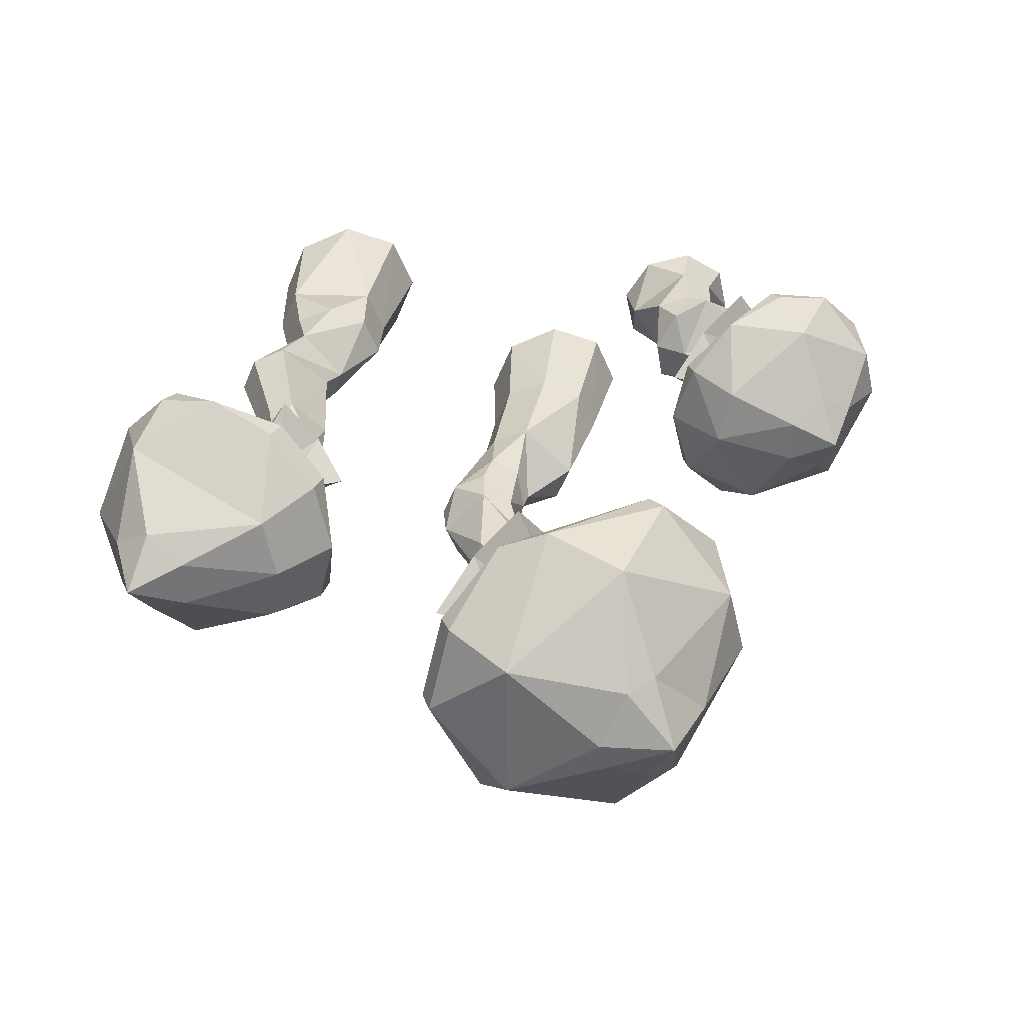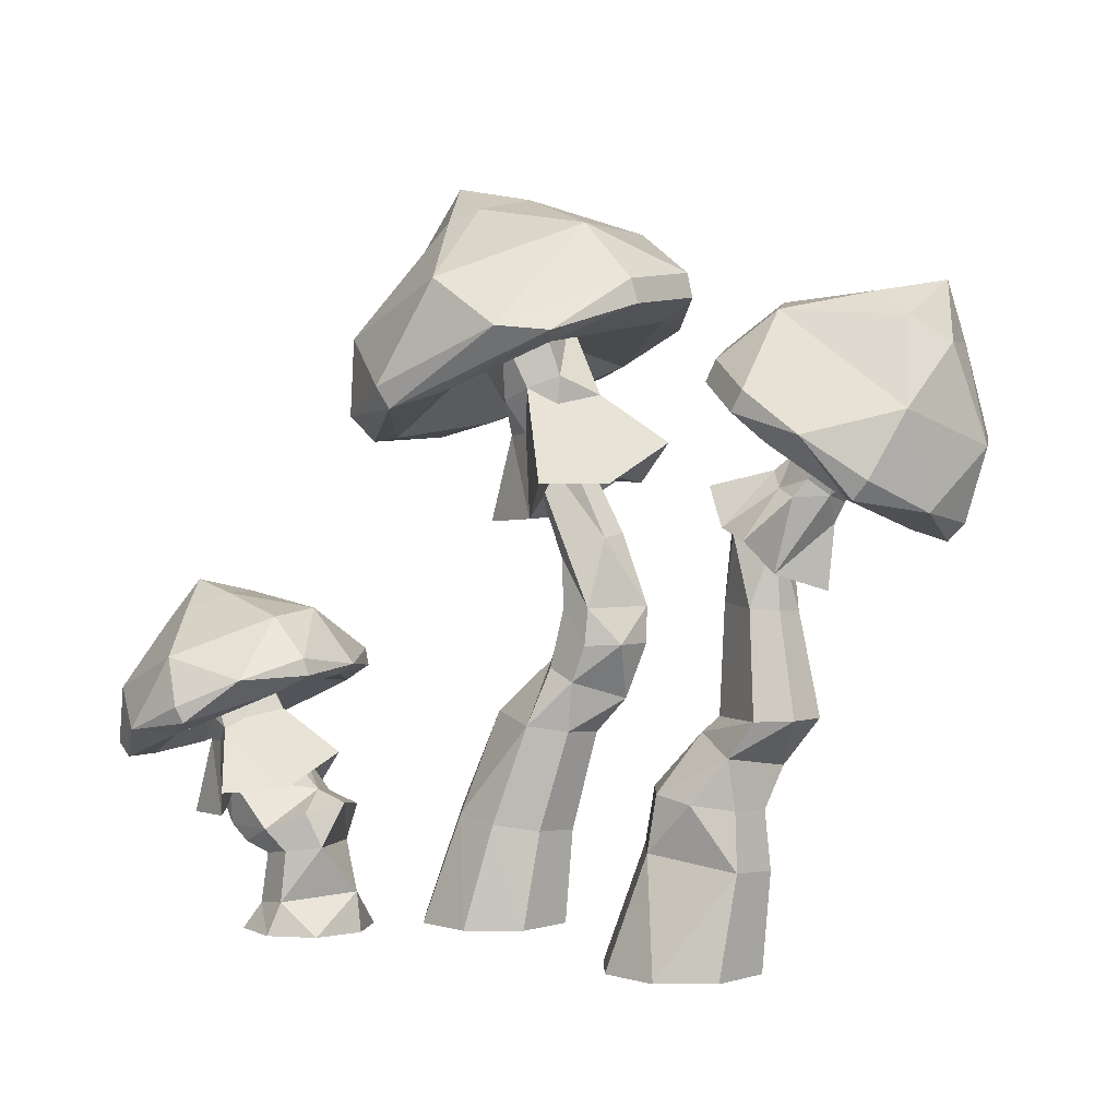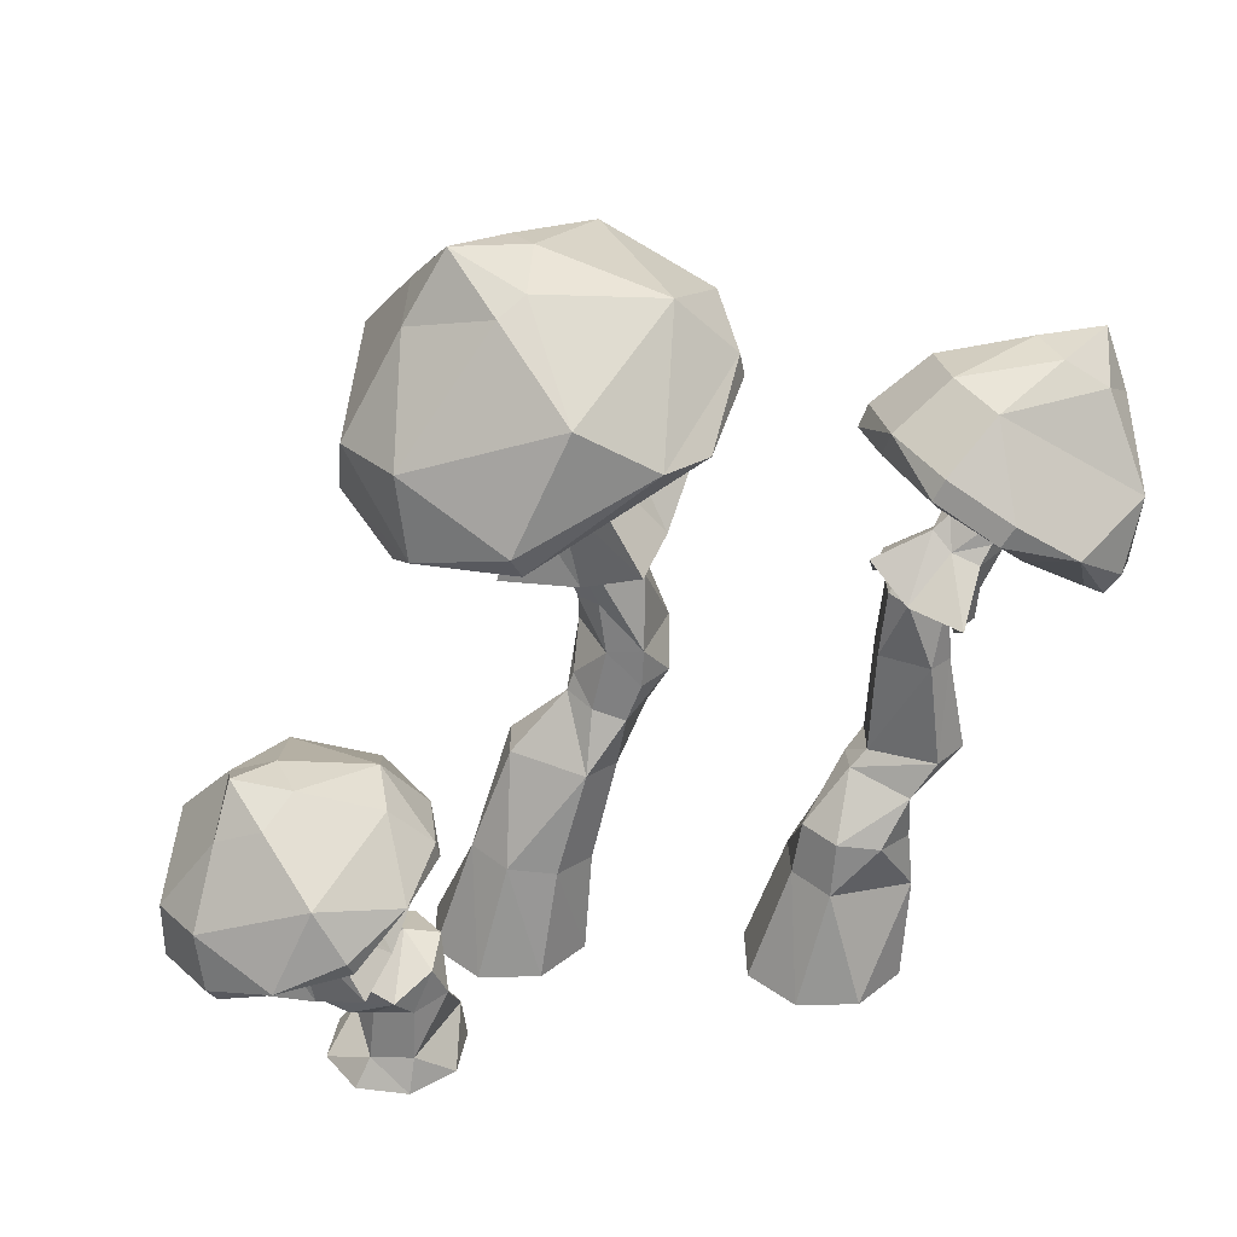
<metadata>
{"format":"obj","ext":"obj","renderer":"f3d","projection":"perspective","resolution":1024,"background":"white","views":[{"elev":34.2,"azim":174.3,"up":"+Z"},{"elev":2.7,"azim":22.5,"up":"+Y"},{"elev":34.9,"azim":-23.7,"up":"+Y"}]}
</metadata>
<code>
v -0.2993 -0.007923 0.1497
v -0.2565 -0.007923 0.1774
v -0.2066 -0.007923 0.1667
v -0.1789 -0.007923 0.1238
v -0.1896 -0.007923 0.07395
v -0.2325 -0.007923 0.04626
v -0.2823 -0.007923 0.05698
v -0.31 -0.007923 0.09981
v -0.2812 0.01892 0.1443
v -0.2466 0.02476 0.1668
v -0.1838 0.03303 0.1229
v -0.227 0.02476 0.05961
v -0.2673 0.01892 0.06845
v -0.2747 0.06972 0.1419
v -0.2432 0.07504 0.1625
v -0.2065 0.08036 0.1544
v -0.2253 0.07504 0.06491
v -0.262 0.06972 0.07295
v -0.2825 0.06752 0.1049
v -0.2974 0.08042 0.1446
v -0.263 0.09749 0.1686
v -0.2223 0.1146 0.1584
v -0.1992 0.1216 0.1201
v -0.2072 0.1146 0.07612
v -0.2701 0.1111 0.05467
v -0.2823 0.08042 0.06236
v -0.3195 0.09581 0.1354
v -0.3425 0.1334 0.1229
v -0.3175 0.1454 0.1451
v -0.2321 0.1329 0.1141
v -0.2645 0.1666 0.114
v -0.2393 0.1264 0.07599
v -0.267 0.1639 0.07909
v -0.3241 0.1384 0.0598
v -0.3063 0.09581 0.06321
v -0.3268 0.08947 0.09674
v -0.2539 0.1349 0.06349
v -0.2974 0.1353 0.01254
v -0.3276 0.104 0.06349
v -0.3812 0.1002 0.1035
v -0.3276 0.104 0.1434
v -0.2974 0.1353 0.1944
v -0.2539 0.1349 0.1434
v -0.2135 0.1704 0.1035
v -0.3196 0.1945 0.1492
v -0.3385 0.1784 0.1257
v -0.3618 0.1769 0.1035
v -0.3344 0.1881 0.07461
v -0.3196 0.1945 0.05774
v -0.3008 0.1992 0.07914
v -0.2775 0.2122 0.1035
v -0.3065 0.204 0.1309
v -0.3361 0.2327 0.1434
v -0.3621 0.2218 0.1317
v -0.3621 0.2218 0.0752
v -0.31 0.2436 0.0752
v -0.2992 0.2481 0.1035
v -0.3151 0.1511 0.09968
v 0.4486 0.4894 0.09992
v 0.367 0.546 0.04255
v 0.2854 0.6027 0.09992
v 0.2728 0.6115 0.1573
v 0.2854 0.6027 0.2147
v 0.4141 0.5133 0.2566
v 0.4613 0.4806 0.1573
v 0.4354 0.5729 0.1337
v 0.4018 0.5962 0.1101
v 0.3682 0.6195 0.1337
v 0.3682 0.6195 0.1809
v 0.4018 0.5962 0.2045
v 0.4354 0.5729 0.1809
v 0.4244 0.6287 0.1573
v 0.3433 0.5119 0.1573
v 0.4266 0.4229 0.08851
v 0.3779 0.423 0.07819
v 0.3287 0.4909 0.01974
v 0.3709 0.434 0.04118
v 0.2891 0.4846 0.04924
v 0.2607 0.5105 0.04118
v 0.2308 0.5588 0.08851
v 0.2204 0.5385 0.09025
v 0.2241 0.5297 0.1283
v 0.2157 0.5693 0.1573
v 0.2308 0.5588 0.2261
v 0.2204 0.5385 0.2243
v 0.2305 0.5253 0.2152
v 0.2722 0.5301 0.2764
v 0.2607 0.5105 0.2734
v 0.2891 0.4846 0.2653
v 0.3287 0.4909 0.2948
v 0.3852 0.4516 0.2764
v 0.3709 0.434 0.2734
v 0.3604 0.4351 0.2576
v 0.4266 0.4229 0.2261
v 0.4016 0.4065 0.1862
v 0.4417 0.4124 0.1573
v 0.4259 0.3958 0.1573
v 0.2312 -0.007923 0.1014
v 0.1754 -0.007923 0.07832
v 0.1195 -0.007923 0.1014
v 0.09639 -0.007923 0.1573
v 0.1195 -0.007923 0.2131
v 0.1754 -0.007923 0.2363
v 0.2312 -0.007923 0.2131
v 0.2543 -0.007923 0.1573
v 0.2442 0.09203 0.1131
v 0.2005 0.09873 0.09483
v 0.1569 0.1054 0.1131
v 0.1388 0.1082 0.1573
v 0.1569 0.1054 0.2014
v 0.2442 0.09203 0.2014
v 0.2622 0.08925 0.1573
v 0.2404 0.1481 0.1185
v 0.2021 0.154 0.1025
v 0.1479 0.1623 0.1573
v 0.1638 0.1599 0.1961
v 0.2021 0.154 0.2121
v 0.2404 0.1481 0.1961
v 0.2563 0.1457 0.1573
v 0.2642 0.1837 0.1257
v 0.2065 0.2095 0.1257
v 0.1946 0.2148 0.1573
v 0.2354 0.1966 0.202
v 0.2776 0.3318 0.132
v 0.2524 0.3336 0.1215
v 0.2272 0.3354 0.132
v 0.2167 0.3362 0.1573
v 0.2524 0.3336 0.1931
v 0.2776 0.3318 0.1826
v 0.2881 0.3311 0.1573
v 0.3096 0.4602 0.1373
v 0.297 0.4666 0.1431
v 0.2918 0.4693 0.1573
v 0.297 0.4666 0.1714
v 0.2603 0.2316 0.1101
v 0.2261 0.2306 0.1242
v 0.212 0.2304 0.1573
v 0.2603 0.2316 0.2045
v 0.2945 0.2325 0.1908
v 0.3086 0.2329 0.1573
v 0.2737 0.403 0.1791
v 0.232 0.4005 0.1791
v 0.2234 0.4026 0.1573
v 0.232 0.4005 0.1355
v 0.2737 0.403 0.1355
v 0.2748 0.365 0.1247
v 0.2586 0.3967 0.08306
v 0.2246 0.4067 0.1247
v 0.2015 0.4441 0.1573
v 0.2246 0.4067 0.1899
v 0.2586 0.3967 0.2315
v 0.2748 0.365 0.1899
v 0.3158 0.3493 0.1573
v 0.3499 0.5047 0.1181
v 0.3198 0.5298 0.1573
v 0.3499 0.5047 0.1964
v 0.38 0.4797 0.1573
v 0.2931 0.4352 0.1946
v 0.2743 0.4427 0.1755
v 0.2643 0.459 0.1573
v 0.2828 0.4434 0.1337
v 0.2931 0.4352 0.12
v 0.3036 0.4233 0.1374
v 0.3218 0.4113 0.1573
v 0.3238 0.4366 0.1804
v 0.3061 0.4514 0.1899
v 0.281 0.4722 0.1573
v 0.2883 0.4661 0.1342
v 0.3238 0.4366 0.1342
v 0.3312 0.4305 0.1573
v 0.2633 0.4154 0.1542
v 0.05754 0.4431 -0.04608
v 0.007371 0.4436 -0.1048
v -0.02748 0.4075 -0.04608
v -0.08933 0.4031 0
v -0.02748 0.4075 0.04608
v 0.007371 0.4436 0.1048
v 0.05754 0.4431 0.04608
v 0.1041 0.484 0
v -0.0188 0.6117 -0.0391
v -0.05487 0.5966 -0.0553
v -0.1059 0.5752 0
v -0.05487 0.5966 0.0553
v -0.0188 0.6117 0.0391
v -0.03008 0.5387 0.04607
v -0.04003 0.4933 0.02569
v -0.06695 0.4915 0
v -0.03529 0.5044 -0.03326
v -0.03008 0.5387 -0.04607
v 0.003417 0.5172 -0.02803
v 0.0303 0.5322 0
v -0.00312 0.5227 0.03167
v -0.06013 0.5261 0.03258
v -0.07258 0.5209 0
v -0.06013 0.5261 -0.03258
v -2.7e-05 0.5513 -0.03258
v -2.7e-05 0.5513 0.03258
v -0.01304 0.4617 -0.004359
v 0.04576 0.6985 -0.07955
v -0.08064 0.6436 -0.1591
v -0.1536 0.6119 -0.1378
v -0.2266 0.5803 0
v -0.207 0.5888 0.07955
v -0.08064 0.6436 0.1591
v 0.04576 0.6985 0.07955
v -0.05509 0.7272 -0.03274
v -0.1071 0.7046 -0.06548
v -0.1371 0.6916 -0.05671
v -0.1672 0.6785 0
v -0.1071 0.7046 0.06548
v -0.07708 0.7176 0.05671
v -0.04704 0.7307 0
v -0.1243 0.7442 0
v -0.06263 0.6021 0
v 0.068 0.6283 -0.1303
v 0.06996 0.602 -0.1267
v 0.09303 0.6062 -0.02007
v -0.002647 0.5647 -0.1498
v -0.0515 0.5765 -0.1907
v -0.04168 0.5538 -0.1859
v -0.127 0.5168 -0.161
v -0.1401 0.5051 -0.1097
v -0.2147 0.5056 -0.04768
v -0.1894 0.4897 -0.09296
v -0.2008 0.4848 0.04648
v -0.1769 0.4891 0.04014
v -0.203 0.5107 0.09537
v -0.139 0.5385 0.1652
v -0.127 0.5168 0.161
v -0.0763 0.5328 0.1498
v -0.00776 0.5954 0.178
v 0.04359 0.5908 0.161
v 0.03418 0.5807 0.1391
v 0.1 0.6422 0.09537
v 0.106 0.6179 0.09296
v 0.1235 0.6524 0
v 0.1289 0.6278 0
v -0.08623 -0.007923 -0.07897
v -0.1421 -0.007923 -0.05584
v -0.1652 -0.007923 -0
v -0.1421 -0.007923 0.05584
v -0.08623 -0.007923 0.07897
v -0.03039 -0.007923 0.05584
v -0.007261 -0.007923 -0
v 0.000653 0.08925 0
v -0.06108 0.09873 -0.06245
v -0.1228 0.1082 0
v -0.1047 0.1054 0.04416
v -0.06108 0.09873 0.06245
v -0.01743 0.09203 0.04416
v 0.01138 0.1934 -0.03877
v -0.02695 0.1993 -0.05483
v -0.06527 0.2052 -0.03877
v -0.08114 0.2076 0
v -0.02695 0.1993 0.05483
v 0.01138 0.1934 0.03877
v 0.02725 0.191 0
v 0.0468 0.2313 -0.03159
v 0.01796 0.2442 -0.04467
v -0.02281 0.2625 0
v -0.01087 0.2571 0.03159
v 0.01796 0.2442 0.04467
v 0.05874 0.226 0
v 0.0455 0.3889 -0.0253
v 0.02222 0.379 -0.03578
v -0.001056 0.369 -0.0253
v -0.0107 0.3649 0
v -0.001056 0.369 0.0253
v 0.03535 0.319 0.04542
v 0.0455 0.3889 0.0253
v 0.05514 0.393 0
v -0.01893 0.522 -0.01821
v -0.03568 0.5148 -0.02575
v -0.05937 0.5048 0
v -0.05243 0.5077 0.01821
v -0.01893 0.522 0.01821
v -0.01199 0.5249 0
v 0.08075 0.2829 0
v 0.06771 0.3199 -0.03235
v 0.03241 0.2816 -0.04722
v 0.03535 0.319 -0.04542
v -0.001785 0.2806 -0.0331
v 0.00355 0.3178 -0.03185
v -0.01587 0.2804 0
v 0.00355 0.3178 0.03185
v 0.03241 0.2816 0.04722
v 0.06659 0.2825 0.03356
v 0.08125 0.3202 0
v -0.2416 0.3165 0.1035
v -0.2931 0.2941 0.006342
v -0.3959 0.2495 0.006342
v -0.4474 0.2272 0.1035
v -0.4336 0.2332 0.1595
v -0.3445 0.2718 0.2156
v -0.2554 0.3105 0.1595
v -0.3265 0.3307 0.08038
v -0.3631 0.3148 0.0573
v -0.3998 0.2989 0.1265
v -0.3631 0.3148 0.1496
v -0.3265 0.3307 0.1265
v -0.3753 0.3427 0.1035
v -0.3318 0.2426 0.1035
v -0.2171 0.2708 0.03624
v -0.2129 0.2537 0.03794
v -0.2446 0.2357 0.02615
v -0.2623 0.2513 -0.01297
v -0.324 0.2245 -0.03098
v -0.317 0.2085 -0.02758
v -0.3414 0.1937 -0.002143
v -0.3856 0.1977 -0.01297
v -0.4308 0.1781 0.03624
v -0.4211 0.1634 0.03794
v -0.4054 0.1659 0.04687
v -0.4473 0.171 0.1035
v -0.4123 0.1629 0.1318
v -0.4308 0.1781 0.1707
v -0.4211 0.1634 0.169
v -0.3856 0.1977 0.2199
v -0.3414 0.1937 0.2091
v -0.324 0.2245 0.2379
v -0.317 0.2085 0.2345
v -0.2623 0.2513 0.2199
v -0.2446 0.2357 0.1808
v -0.2171 0.2708 0.1707
v -0.2129 0.2537 0.169
v -0.1968 0.2607 0.1035
v -0.2116 0.25 0.1035
f 1 2 9
f 9 2 10
f 2 3 10
f 4 11 3
f 3 11 10
f 4 5 11
f 6 12 5
f 5 12 11
f 7 13 6
f 6 13 12
f 7 8 13
f 1 9 8
f 8 9 13
f 9 10 14
f 14 10 15
f 10 16 15
f 10 11 16
f 11 17 16
f 11 12 17
f 13 18 12
f 12 18 17
f 13 19 18
f 13 9 19
f 19 9 14
f 15 21 14
f 14 21 20
f 16 22 15
f 15 22 21
f 16 23 22
f 16 17 23
f 23 17 24
f 17 25 24
f 17 18 25
f 25 18 26
f 18 19 26
f 14 20 19
f 19 20 26
f 27 28 36
f 28 27 29
f 29 27 21
f 29 21 30
f 29 30 31
f 31 30 33
f 33 30 32
f 32 25 33
f 33 25 34
f 34 25 35
f 35 36 34
f 34 36 28
f 20 21 27
f 21 22 30
f 22 23 30
f 23 24 30
f 30 24 32
f 24 25 32
f 25 26 35
f 26 36 35
f 26 20 36
f 36 20 27
f 38 49 37
f 37 49 50
f 39 48 38
f 38 48 49
f 40 47 39
f 39 47 48
f 40 41 47
f 47 41 46
f 41 42 46
f 46 42 45
f 42 43 45
f 45 43 52
f 44 51 43
f 43 51 52
f 44 37 51
f 51 37 50
f 46 45 54
f 54 45 53
f 46 54 47
f 47 54 55
f 48 47 55
f 48 55 49
f 49 55 56
f 50 49 56
f 50 56 51
f 51 56 57
f 51 57 52
f 52 57 53
f 45 52 53
f 38 37 58
f 39 38 58
f 40 39 58
f 41 40 58
f 42 41 58
f 43 42 58
f 44 43 58
f 37 44 58
f 59 67 66
f 59 60 67
f 60 61 67
f 61 68 67
f 61 62 68
f 63 69 62
f 62 69 68
f 63 70 69
f 63 64 70
f 64 71 70
f 64 65 71
f 65 66 71
f 65 59 66
f 66 67 72
f 67 68 72
f 68 69 72
f 69 70 72
f 70 71 72
f 71 66 72
f 74 76 59
f 76 60 59
f 76 79 60
f 60 79 61
f 79 80 61
f 80 83 61
f 61 83 62
f 83 84 62
f 62 84 63
f 84 87 63
f 87 90 63
f 63 90 64
f 90 91 64
f 91 94 64
f 64 94 65
f 94 96 65
f 96 74 65
f 65 74 59
f 78 75 73
f 82 78 73
f 86 82 73
f 89 86 73
f 93 89 73
f 95 93 73
f 75 95 73
f 74 77 76
f 74 75 77
f 75 78 77
f 77 78 76
f 76 78 79
f 79 81 80
f 79 78 81
f 81 78 82
f 80 81 83
f 81 82 83
f 83 85 84
f 82 86 83
f 83 86 85
f 84 85 87
f 87 85 88
f 85 86 88
f 88 86 89
f 87 88 90
f 88 89 90
f 90 92 91
f 89 93 90
f 90 93 92
f 91 92 94
f 92 93 94
f 94 93 95
f 94 97 96
f 94 95 97
f 74 97 75
f 75 97 95
f 74 96 97
f 99 107 98
f 98 107 106
f 100 108 99
f 99 108 107
f 101 109 100
f 100 109 108
f 101 102 109
f 109 102 110
f 102 103 110
f 110 103 111
f 103 104 111
f 104 105 111
f 111 105 112
f 98 106 105
f 105 106 112
f 106 107 113
f 113 107 114
f 107 108 114
f 114 108 115
f 108 109 115
f 110 116 109
f 109 116 115
f 111 117 110
f 110 117 116
f 111 118 117
f 112 119 111
f 111 119 118
f 112 106 119
f 119 106 113
f 114 121 113
f 113 121 120
f 114 115 121
f 115 122 121
f 115 116 122
f 117 123 116
f 116 123 122
f 117 118 123
f 118 119 123
f 123 119 120
f 119 113 120
f 124 125 145
f 145 125 144
f 125 126 144
f 126 127 144
f 144 127 143
f 128 142 127
f 127 142 143
f 128 141 142
f 128 129 141
f 129 130 141
f 141 130 145
f 130 124 145
f 135 124 140
f 140 124 130
f 135 125 124
f 135 136 125
f 125 136 126
f 136 137 126
f 126 137 127
f 138 128 137
f 137 128 127
f 139 129 138
f 138 129 128
f 140 130 139
f 139 130 129
f 120 121 135
f 121 136 135
f 122 137 121
f 121 137 136
f 122 138 137
f 122 123 138
f 123 139 138
f 123 120 139
f 139 120 140
f 120 135 140
f 142 141 134
f 143 142 133
f 143 133 144
f 144 133 132
f 144 132 131
f 144 131 145
f 147 162 146
f 146 162 163
f 148 161 147
f 147 161 162
f 149 160 148
f 148 160 161
f 149 150 160
f 160 150 159
f 150 151 159
f 159 151 158
f 151 152 158
f 158 152 165
f 153 164 152
f 152 164 165
f 153 146 164
f 164 146 163
f 159 158 166
f 160 159 167
f 161 160 168
f 168 160 167
f 162 161 168
f 163 162 169
f 163 169 164
f 164 169 170
f 165 164 170
f 158 165 166
f 159 166 156
f 159 156 167
f 167 156 155
f 167 155 168
f 168 155 154
f 162 168 154
f 169 162 154
f 170 169 157
f 157 169 154
f 165 170 157
f 166 165 156
f 156 165 157
f 147 146 171
f 148 147 171
f 149 148 171
f 150 149 171
f 151 150 171
f 152 151 171
f 153 152 171
f 146 153 171
f 172 173 190
f 190 173 189
f 174 188 173
f 173 188 189
f 175 187 174
f 174 187 188
f 175 176 187
f 187 176 186
f 176 177 186
f 186 177 185
f 178 192 177
f 177 192 185
f 179 191 178
f 178 191 192
f 179 172 191
f 191 172 190
f 186 185 193
f 186 193 187
f 187 193 194
f 188 187 195
f 195 187 194
f 189 188 195
f 190 189 196
f 191 190 196
f 192 191 197
f 185 192 197
f 193 185 183
f 194 193 182
f 182 193 183
f 194 182 195
f 195 182 181
f 189 195 181
f 196 189 180
f 180 189 181
f 191 196 180
f 191 180 197
f 197 180 184
f 197 184 185
f 185 184 183
f 173 172 198
f 174 173 198
f 175 174 198
f 176 175 198
f 177 176 198
f 178 177 198
f 179 178 198
f 172 179 198
f 199 200 206
f 200 207 206
f 200 201 207
f 207 201 208
f 201 202 208
f 208 202 209
f 202 203 209
f 204 210 203
f 203 210 209
f 205 211 204
f 204 211 210
f 205 212 211
f 205 199 212
f 199 206 212
f 206 207 213
f 207 208 213
f 208 209 213
f 209 210 213
f 210 211 213
f 211 212 213
f 212 206 213
f 215 200 199
f 215 219 200
f 221 201 219
f 219 201 200
f 221 223 201
f 223 202 201
f 223 227 202
f 202 227 203
f 227 228 203
f 203 228 204
f 228 231 204
f 231 205 204
f 231 234 205
f 234 236 205
f 205 236 199
f 236 215 199
f 218 217 214
f 222 218 214
f 226 222 214
f 230 226 214
f 233 230 214
f 217 233 214
f 216 217 218
f 215 216 219
f 219 216 220
f 216 218 220
f 219 220 221
f 220 218 221
f 221 218 222
f 221 224 223
f 221 222 224
f 223 224 225
f 222 226 224
f 224 226 225
f 223 225 227
f 225 229 227
f 227 229 228
f 225 226 229
f 229 226 230
f 228 229 231
f 231 229 232
f 229 230 232
f 232 230 233
f 231 232 234
f 234 232 235
f 232 233 235
f 235 233 217
f 234 235 236
f 236 235 237
f 235 217 237
f 217 216 237
f 216 215 237
f 237 215 236
f 238 246 245
f 238 239 246
f 240 247 239
f 239 247 246
f 240 241 247
f 247 241 248
f 241 242 248
f 248 242 249
f 242 243 249
f 249 243 250
f 243 244 250
f 250 244 245
f 244 238 245
f 245 246 251
f 251 246 252
f 246 253 252
f 246 247 253
f 253 247 254
f 247 248 254
f 254 248 255
f 248 249 255
f 249 250 255
f 255 250 256
f 250 245 256
f 256 245 257
f 245 251 257
f 252 259 251
f 251 259 258
f 253 260 252
f 252 260 259
f 253 254 260
f 254 255 260
f 260 255 261
f 255 262 261
f 255 256 262
f 262 256 263
f 256 257 263
f 251 258 257
f 257 258 263
f 264 265 272
f 272 265 273
f 265 266 273
f 267 274 266
f 266 274 273
f 267 268 274
f 274 268 275
f 268 269 275
f 269 270 275
f 275 270 276
f 270 271 276
f 276 271 277
f 271 264 277
f 277 264 272
f 278 279 288
f 278 280 279
f 279 280 281
f 281 280 283
f 283 280 282
f 283 282 284
f 283 284 285
f 285 286 269
f 286 287 269
f 269 287 288
f 288 287 278
f 259 280 258
f 258 280 278
f 260 282 259
f 259 282 280
f 260 284 282
f 260 261 284
f 284 261 285
f 262 286 261
f 261 286 285
f 263 287 262
f 262 287 286
f 263 278 287
f 263 258 278
f 279 281 264
f 264 281 265
f 281 283 265
f 265 283 266
f 283 267 266
f 283 285 267
f 267 285 268
f 285 269 268
f 269 288 270
f 288 271 270
f 288 279 271
f 271 279 264
f 289 290 296
f 290 297 296
f 290 291 297
f 291 292 297
f 292 298 297
f 292 293 298
f 293 294 298
f 298 294 299
f 294 295 299
f 299 295 300
f 295 289 300
f 289 296 300
f 296 297 301
f 297 298 301
f 298 299 301
f 299 300 301
f 300 296 301
f 306 290 303
f 303 290 289
f 306 307 290
f 310 291 307
f 307 291 290
f 310 311 291
f 291 311 292
f 311 314 292
f 314 316 292
f 292 316 293
f 316 318 293
f 293 318 294
f 318 320 294
f 320 322 294
f 294 322 295
f 322 324 295
f 326 289 324
f 324 289 295
f 326 303 289
f 309 305 302
f 313 309 302
f 315 313 302
f 319 315 302
f 323 319 302
f 327 323 302
f 305 327 302
f 303 304 306
f 304 305 306
f 306 308 307
f 306 305 308
f 308 305 309
f 307 308 310
f 308 309 310
f 310 312 311
f 309 313 310
f 310 313 312
f 311 312 314
f 312 313 314
f 314 313 315
f 314 317 316
f 314 315 317
f 316 317 318
f 315 319 317
f 317 319 318
f 318 321 320
f 318 319 321
f 320 321 322
f 319 323 321
f 321 323 322
f 322 325 324
f 322 323 325
f 324 325 326
f 323 327 325
f 325 327 326
f 305 304 327
f 327 304 326
f 304 303 326

</code>
